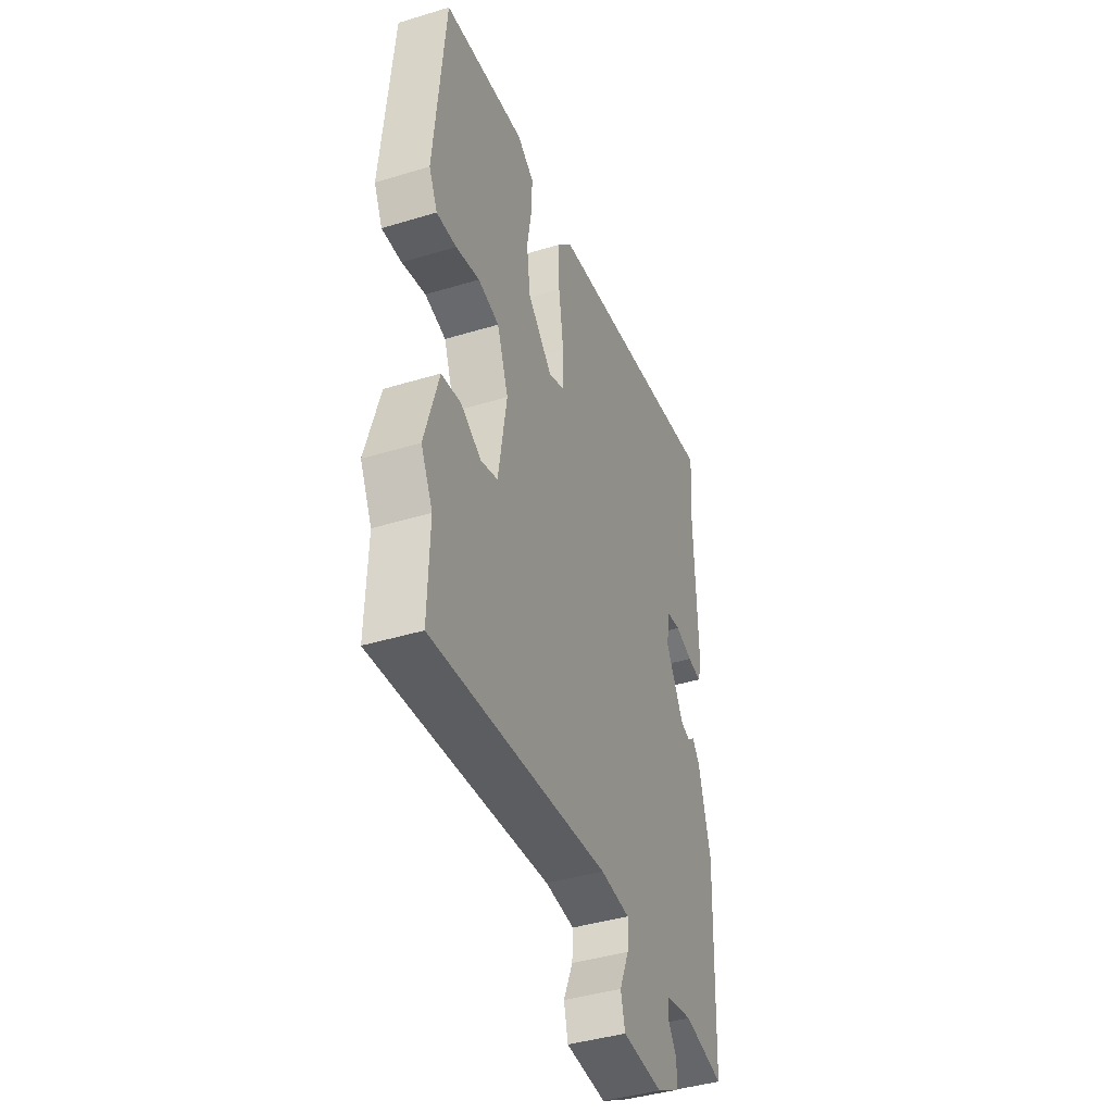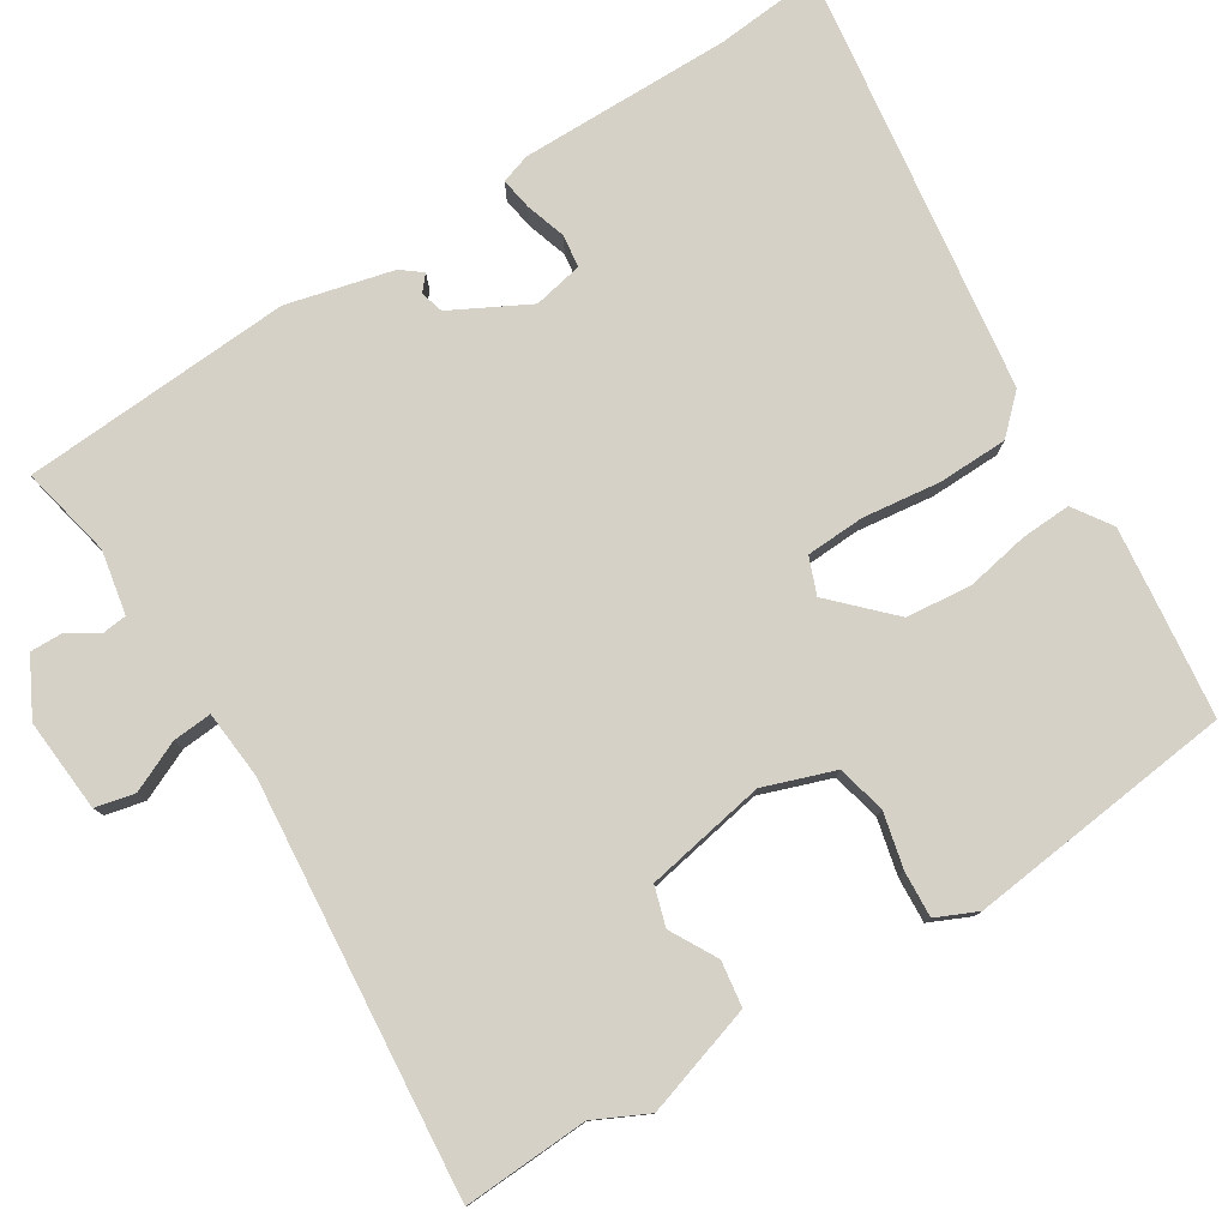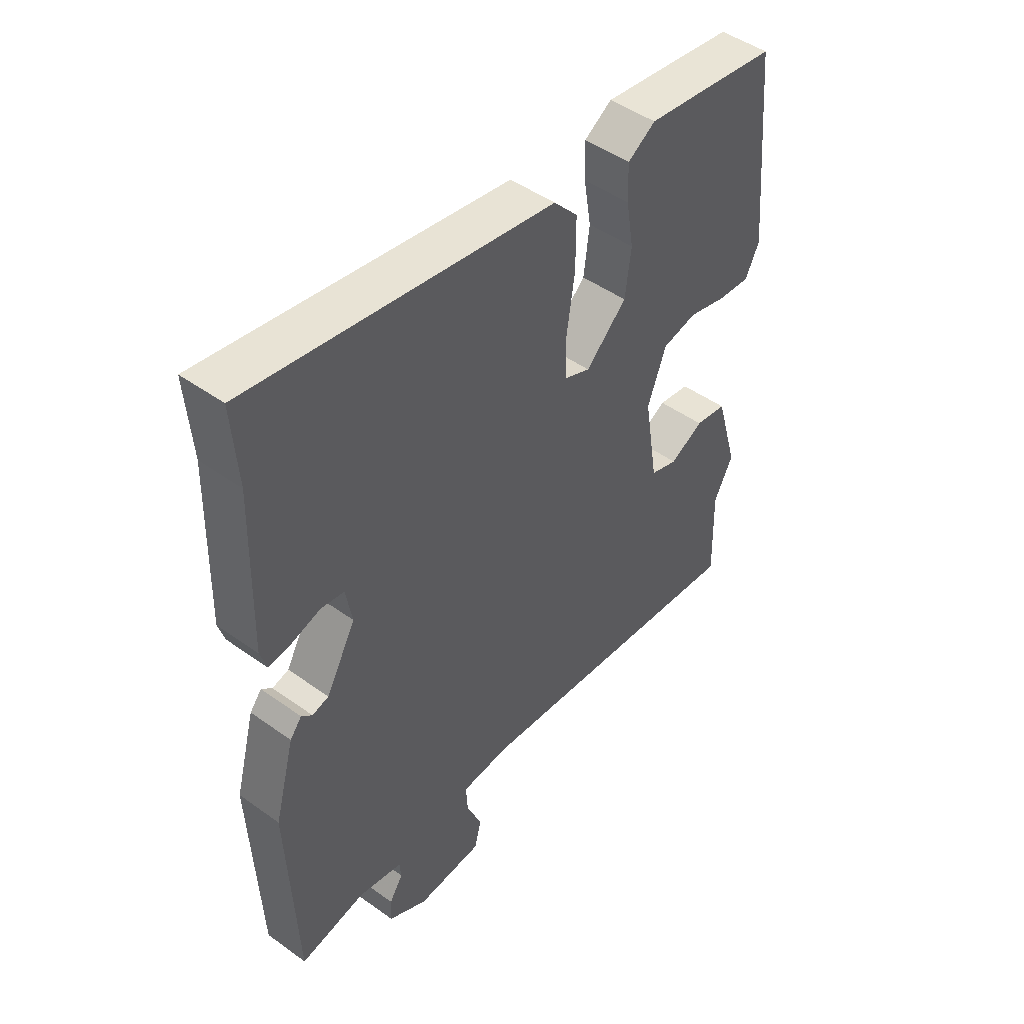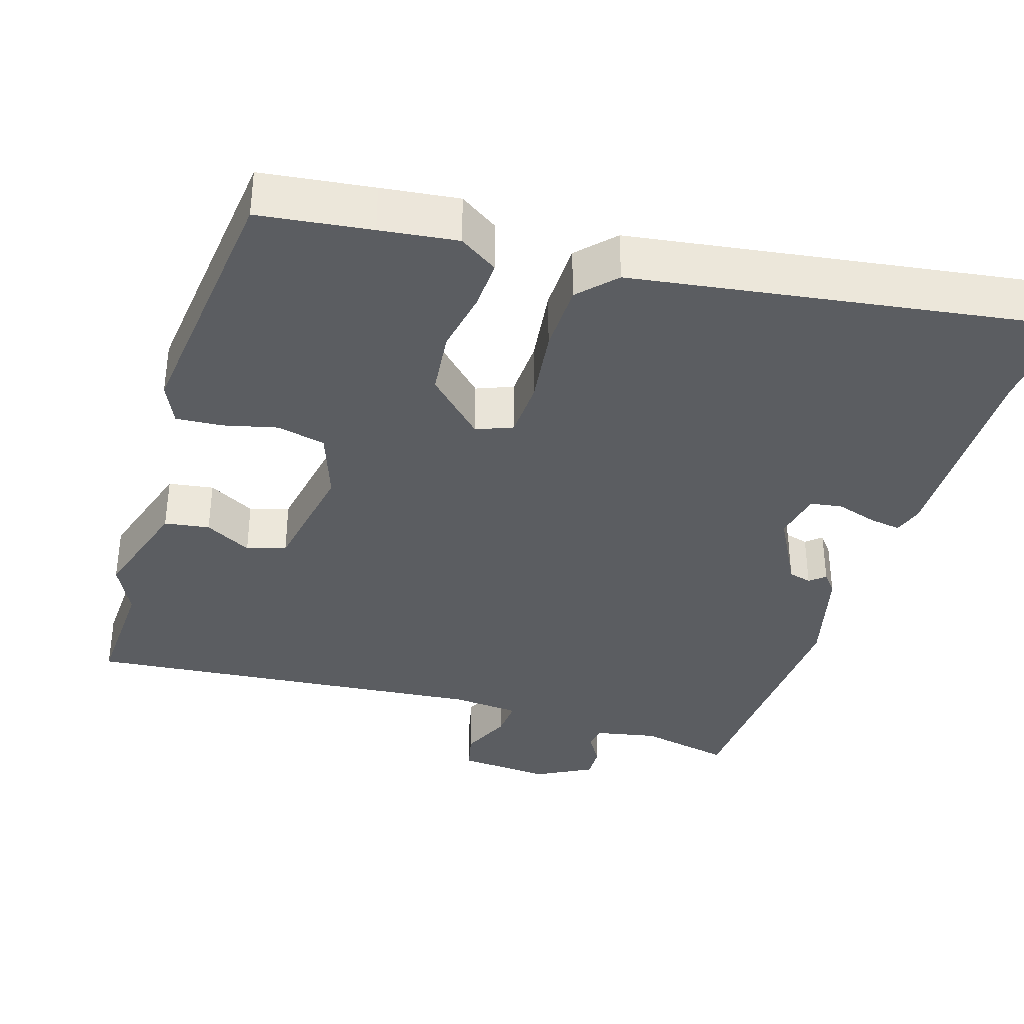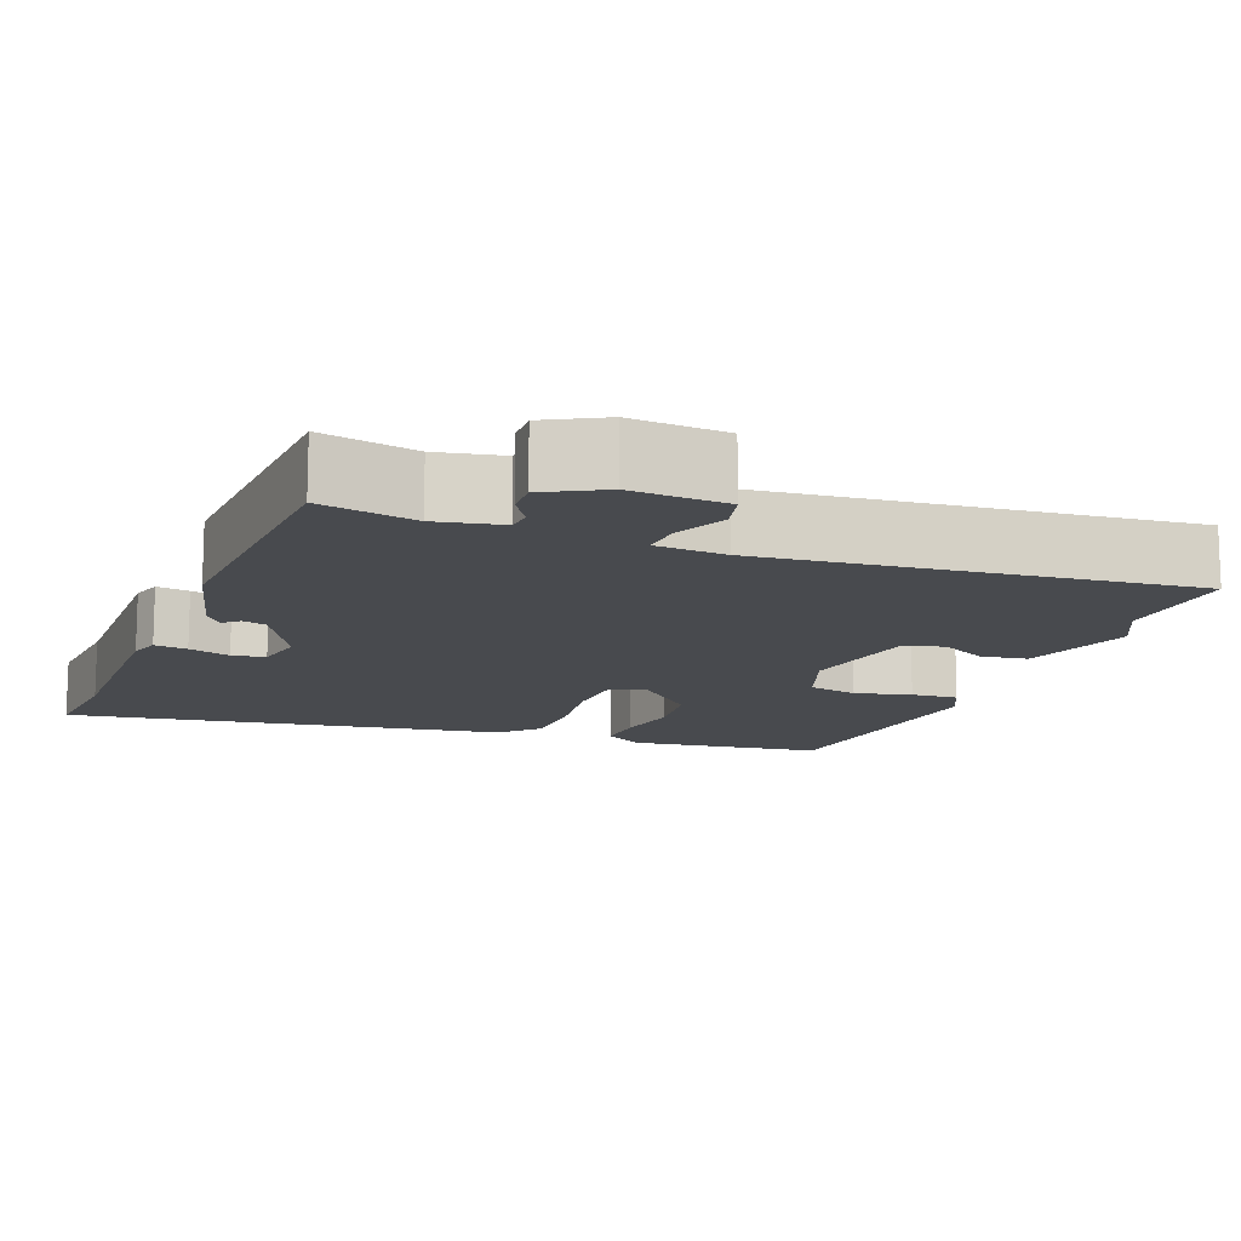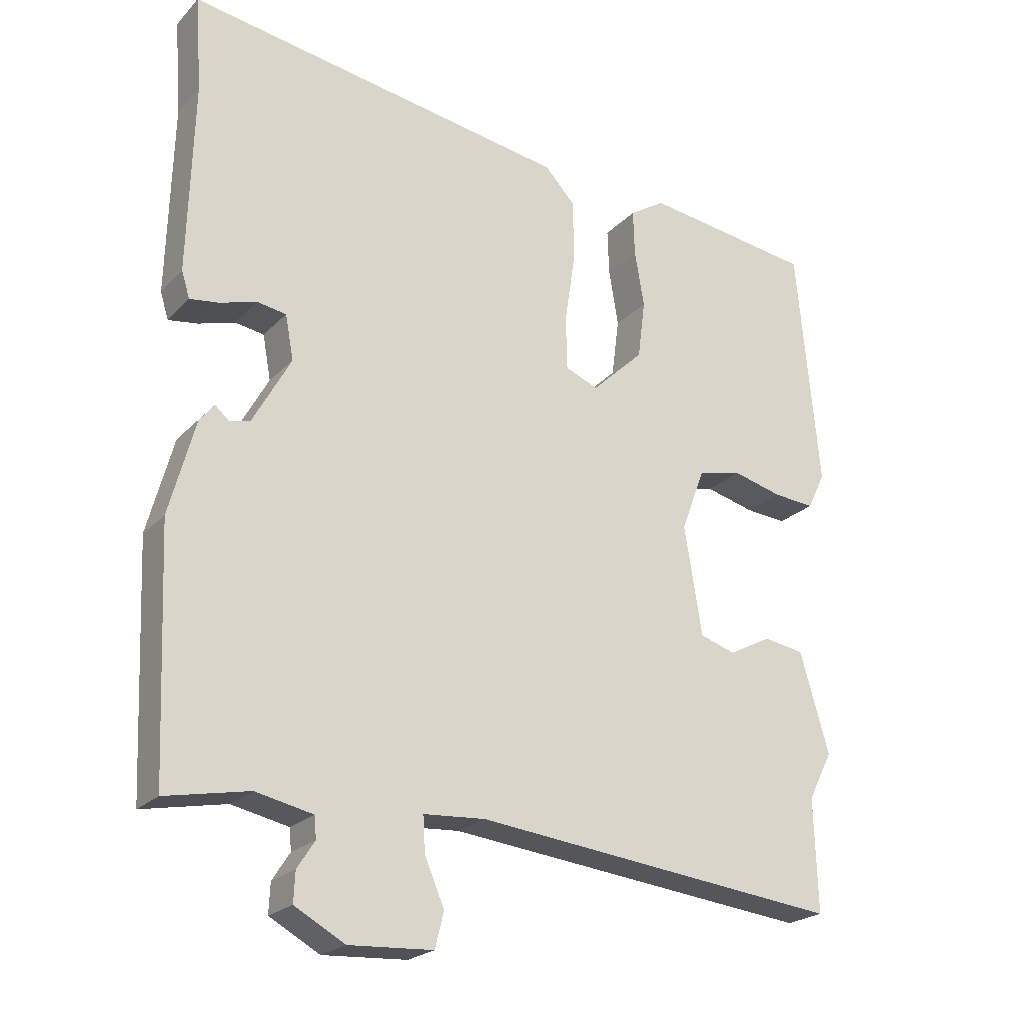
<metadata>
{"format":"obj","ext":"obj","renderer":"f3d","projection":"perspective","resolution":1024,"background":"white","views":[{"elev":-41.9,"azim":-69.9,"up":"+Z"},{"elev":78.8,"azim":-123.3,"up":"+Y"},{"elev":47.4,"azim":129.0,"up":"+Z"},{"elev":-36.2,"azim":-18.2,"up":"+Y"},{"elev":-13.0,"azim":158.2,"up":"+Y"},{"elev":-22.5,"azim":148.9,"up":"+Z"}]}
</metadata>
<code>
v 0.495 0.07 -0.507
v 0.372 0.07 -0.483
v 0.288 0.07 -0.501
v 0.285 0.07 -0.533
v 0.311 0.07 -0.573
v 0.313 0.07 -0.617
v 0.239 0.07 -0.658
v 0.115 0.07 -0.651
v 0.102 0.07 -0.599
v 0.131 0.07 -0.531
v 0.134 0.07 -0.479
v 0.043 0.07 -0.473
v -0.501 0.07 -0.534
v -0.496 0.07 -0.368
v -0.532 0.07 -0.298
v -0.489 0.07 -0.15
v -0.429 0.07 -0.14
v -0.366 0.07 -0.173
v -0.314 0.07 -0.156
v -0.288 0.07 0.005
v -0.323 0.07 0.098
v -0.388 0.07 0.112
v -0.461 0.07 0.093
v -0.522 0.07 0.088
v -0.548 0.07 0.142
v -0.515 0.07 0.498
v -0.366 0.07 0.519
v -0.263 0.07 0.533
v -0.211 0.07 0.5
v -0.213 0.07 0.433
v -0.227 0.07 0.349
v -0.216 0.07 0.263
v -0.139 0.07 0.19
v -0.091 0.07 0.21
v -0.089 0.07 0.288
v -0.104 0.07 0.39
v -0.104 0.07 0.483
v -0.059 0.07 0.532
v 0.509 0.07 0.624
v 0.499 0.07 0.483
v 0.507 0.07 0.201
v 0.495 0.07 0.162
v 0.452 0.07 0.168
v 0.398 0.07 0.184
v 0.355 0.07 0.177
v 0.343 0.07 0.111
v 0.399 0.07 0.01
v 0.43 0.07 0.002
v 0.45 0.07 0.02
v 0.472 0.07 -0.007
v 0.51 0.07 -0.147
v 0.495 0 -0.507
v 0.372 0 -0.483
v 0.288 0 -0.501
v 0.285 0 -0.533
v 0.311 0 -0.573
v 0.313 0 -0.617
v 0.239 0 -0.658
v 0.115 0 -0.651
v 0.102 0 -0.599
v 0.131 0 -0.531
v 0.134 0 -0.479
v 0.043 0 -0.473
v -0.501 0 -0.534
v -0.496 0 -0.368
v -0.532 0 -0.298
v -0.489 0 -0.15
v -0.429 0 -0.14
v -0.366 0 -0.173
v -0.314 0 -0.156
v -0.288 0 0.005
v -0.323 0 0.098
v -0.388 0 0.112
v -0.461 0 0.093
v -0.522 0 0.088
v -0.548 0 0.142
v -0.515 0 0.498
v -0.366 0 0.519
v -0.263 0 0.533
v -0.211 0 0.5
v -0.213 0 0.433
v -0.227 0 0.349
v -0.216 0 0.263
v -0.139 0 0.19
v -0.091 0 0.21
v -0.089 0 0.288
v -0.104 0 0.39
v -0.104 0 0.483
v -0.059 0 0.532
v 0.509 0 0.624
v 0.499 0 0.483
v 0.507 0 0.201
v 0.495 0 0.162
v 0.452 0 0.168
v 0.398 0 0.184
v 0.355 0 0.177
v 0.343 0 0.111
v 0.399 0 0.01
v 0.43 0 0.002
v 0.45 0 0.02
v 0.472 0 -0.007
v 0.51 0 -0.147
f 51 1 2
f 50 51 2
f 49 50 2
f 48 49 2
f 47 48 2 3
f 46 47 3
f 42 43 44
f 41 42 44
f 40 41 44
f 40 44 45
f 39 40 45
f 38 39 45
f 37 38 45
f 36 37 45
f 35 36 45
f 34 35 45 46
f 29 30 31
f 28 29 31
f 27 28 31
f 26 27 31
f 25 26 31
f 24 25 31
f 23 24 31
f 22 23 31
f 21 22 31 32
f 20 21 32 33
f 16 17 18
f 15 16 18
f 14 15 18
f 14 18 19
f 13 14 19
f 12 13 19
f 33 34 46
f 20 33 46
f 19 20 46
f 12 19 46
f 11 12 46
f 8 9 10
f 7 8 10
f 6 7 10
f 5 6 10
f 4 5 10
f 10 11 46
f 4 10 46
f 3 4 46
f 53 52 102
f 53 102 101
f 53 101 100
f 53 100 99
f 54 53 99 98
f 54 98 97
f 95 94 93
f 95 93 92
f 95 92 91
f 96 95 91
f 96 91 90
f 96 90 89
f 96 89 88
f 96 88 87
f 96 87 86
f 97 96 86 85
f 82 81 80
f 82 80 79
f 82 79 78
f 82 78 77
f 82 77 76
f 82 76 75
f 82 75 74
f 82 74 73
f 83 82 73 72
f 84 83 72 71
f 69 68 67
f 69 67 66
f 69 66 65
f 70 69 65
f 70 65 64
f 70 64 63
f 97 85 84
f 97 84 71
f 97 71 70
f 97 70 63
f 97 63 62
f 61 60 59
f 61 59 58
f 61 58 57
f 61 57 56
f 61 56 55
f 97 62 61
f 97 61 55
f 97 55 54
f 1 52 53 2
f 2 53 54 3
f 3 54 55 4
f 4 55 56 5
f 5 56 57 6
f 6 57 58 7
f 7 58 59 8
f 8 59 60 9
f 9 60 61 10
f 10 61 62 11
f 11 62 63 12
f 12 63 64 13
f 13 64 65 14
f 14 65 66 15
f 15 66 67 16
f 16 67 68 17
f 17 68 69 18
f 18 69 70 19
f 19 70 71 20
f 20 71 72 21
f 21 72 73 22
f 22 73 74 23
f 23 74 75 24
f 24 75 76 25
f 25 76 77 26
f 26 77 78 27
f 27 78 79 28
f 28 79 80 29
f 29 80 81 30
f 30 81 82 31
f 31 82 83 32
f 32 83 84 33
f 33 84 85 34
f 34 85 86 35
f 35 86 87 36
f 36 87 88 37
f 37 88 89 38
f 38 89 90 39
f 39 90 91 40
f 40 91 92 41
f 41 92 93 42
f 42 93 94 43
f 43 94 95 44
f 44 95 96 45
f 45 96 97 46
f 46 97 98 47
f 47 98 99 48
f 48 99 100 49
f 49 100 101 50
f 50 101 102 51
f 51 102 52 1

</code>
